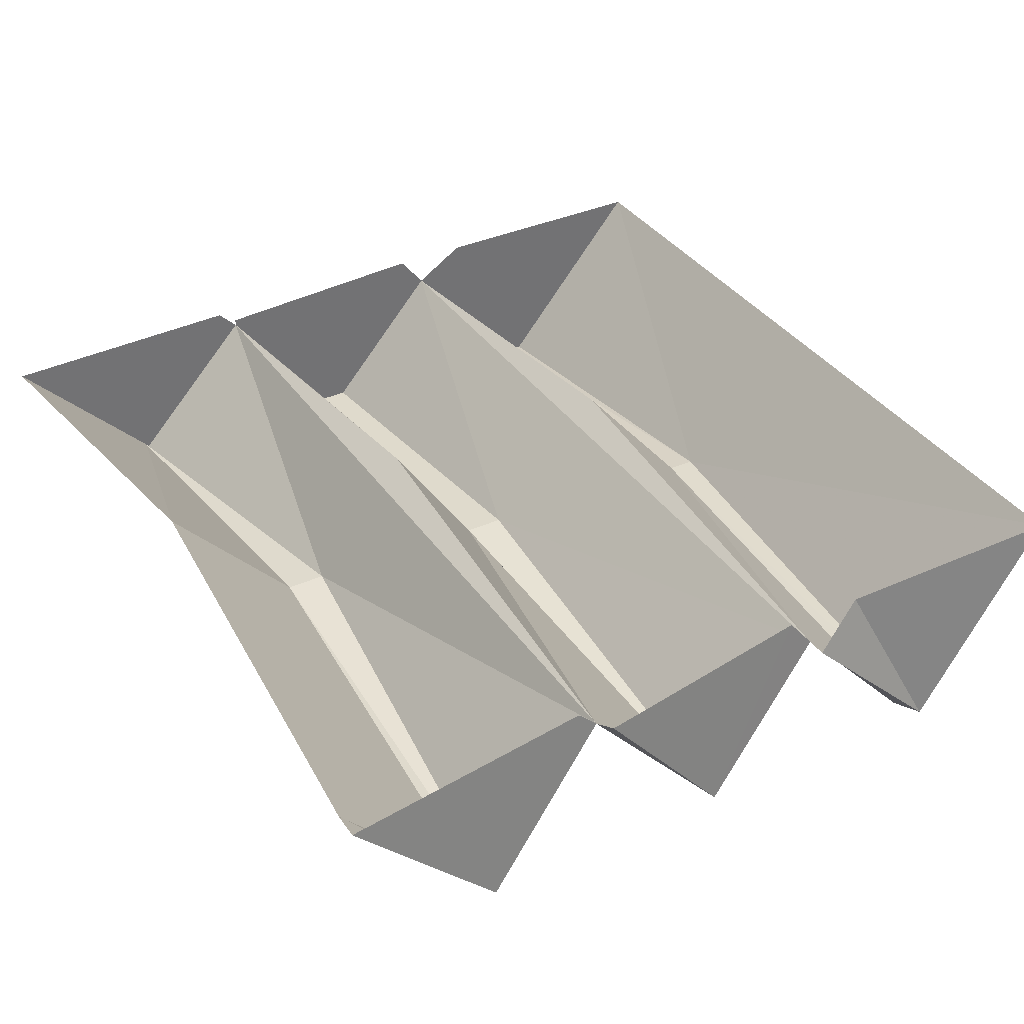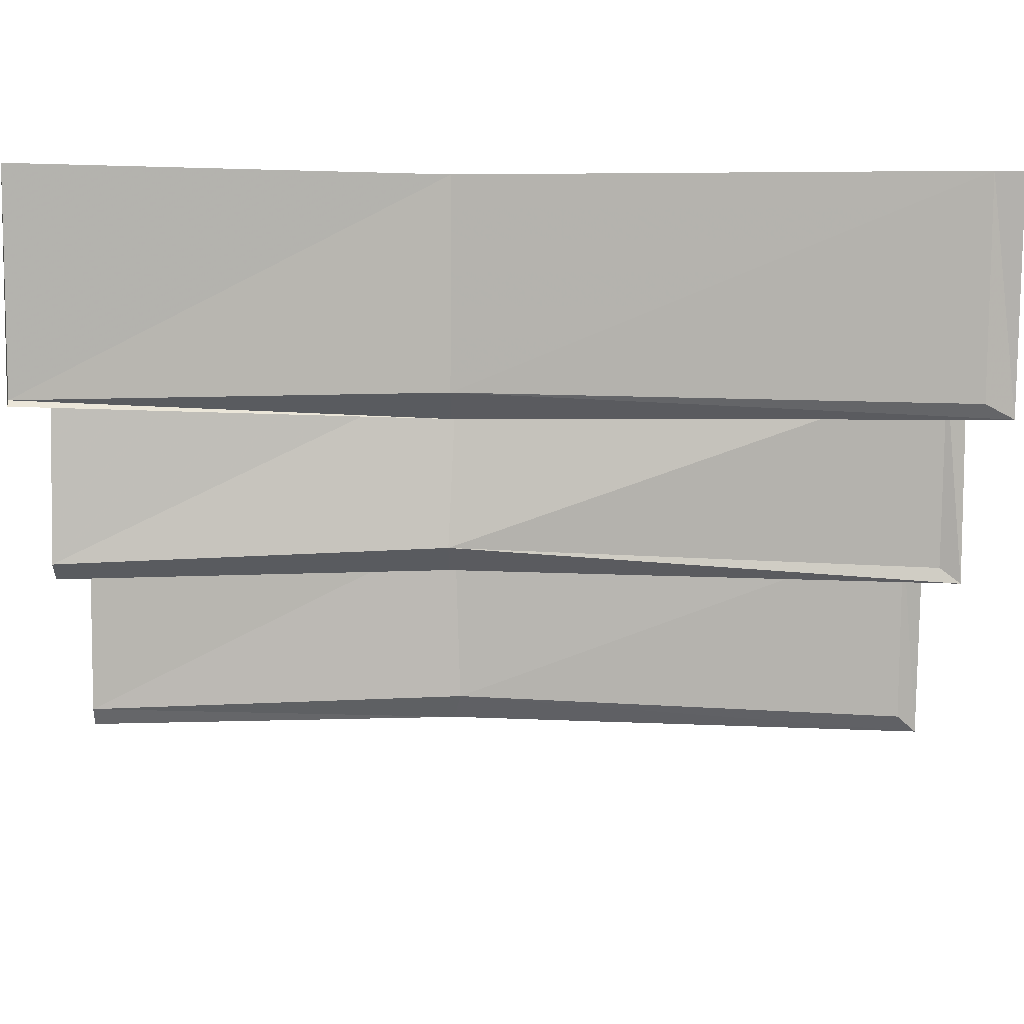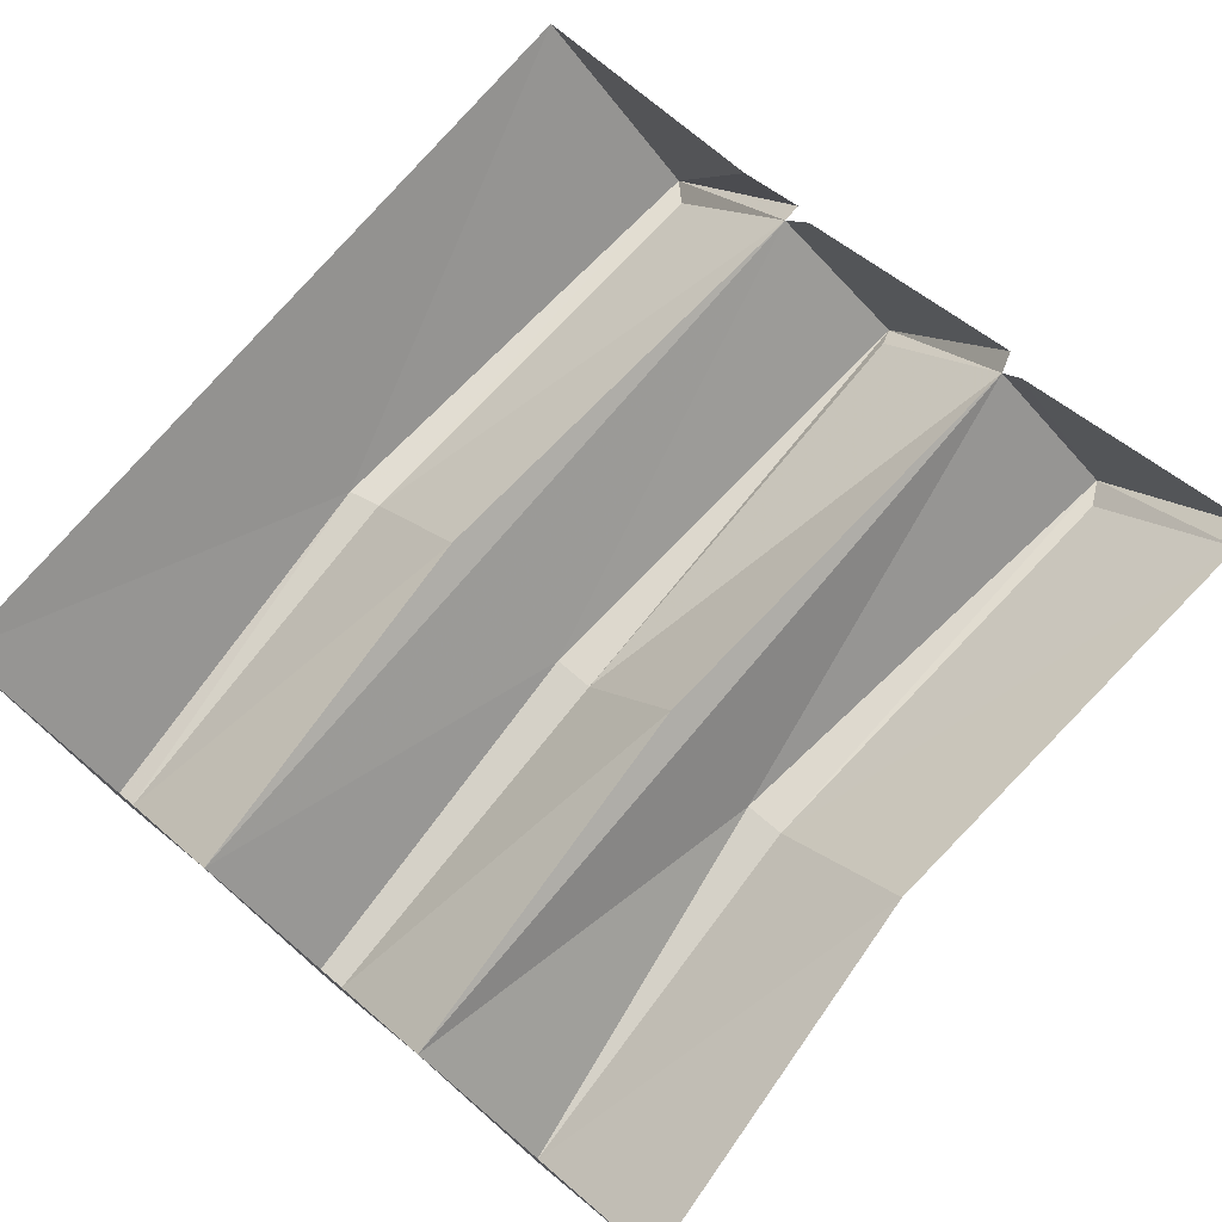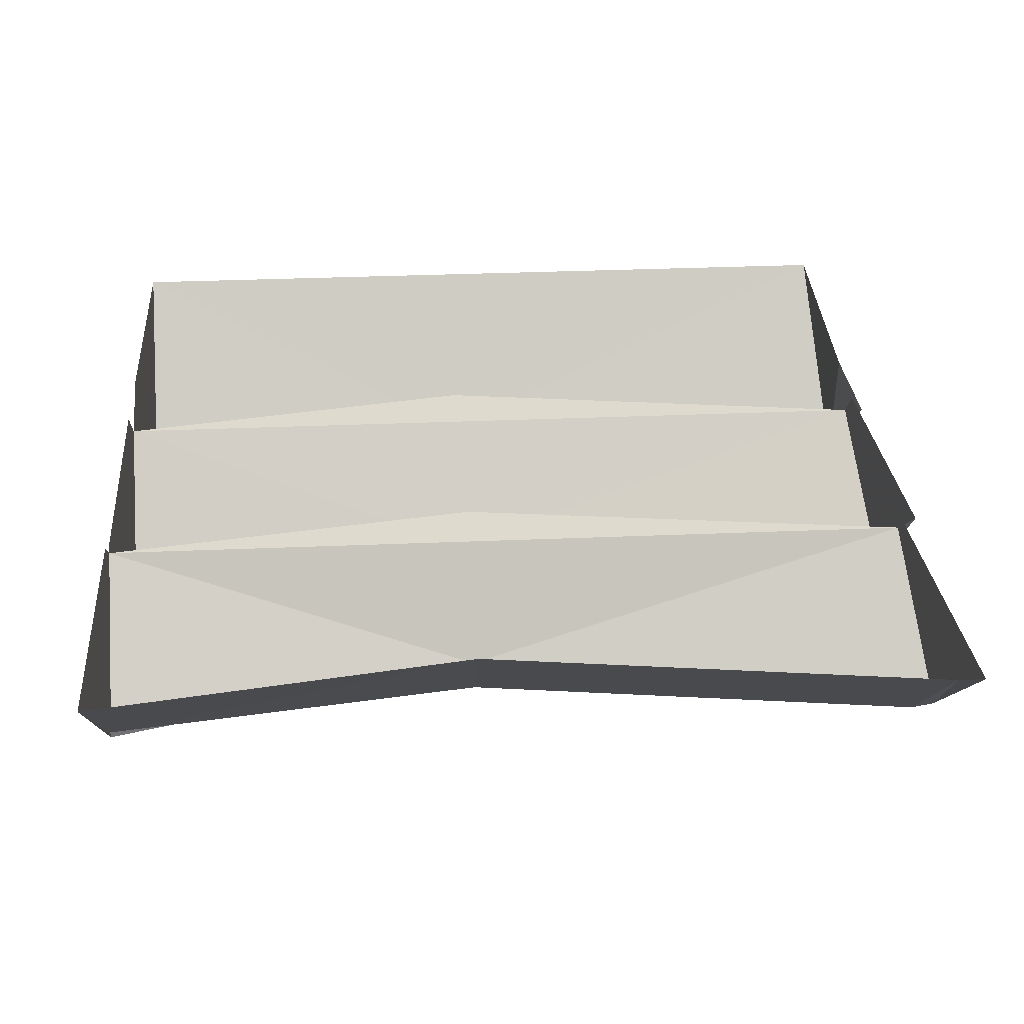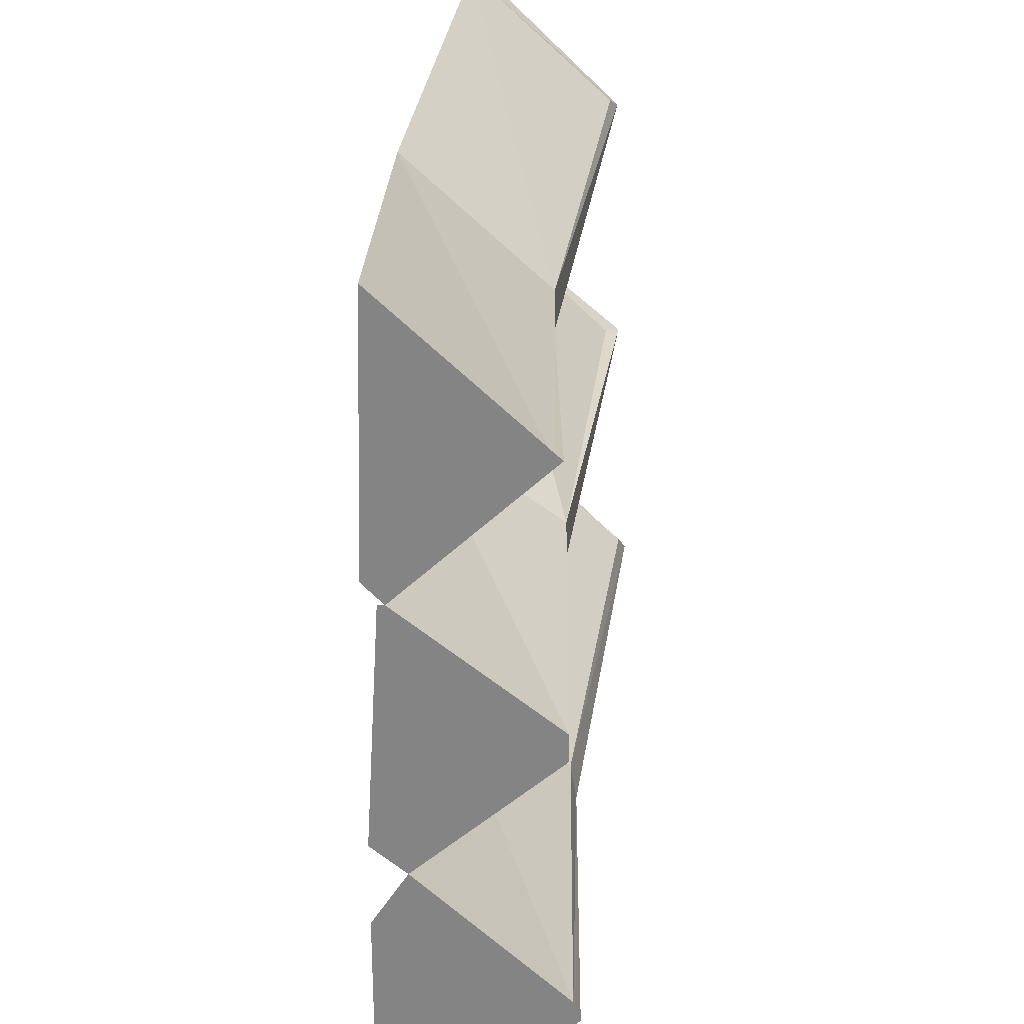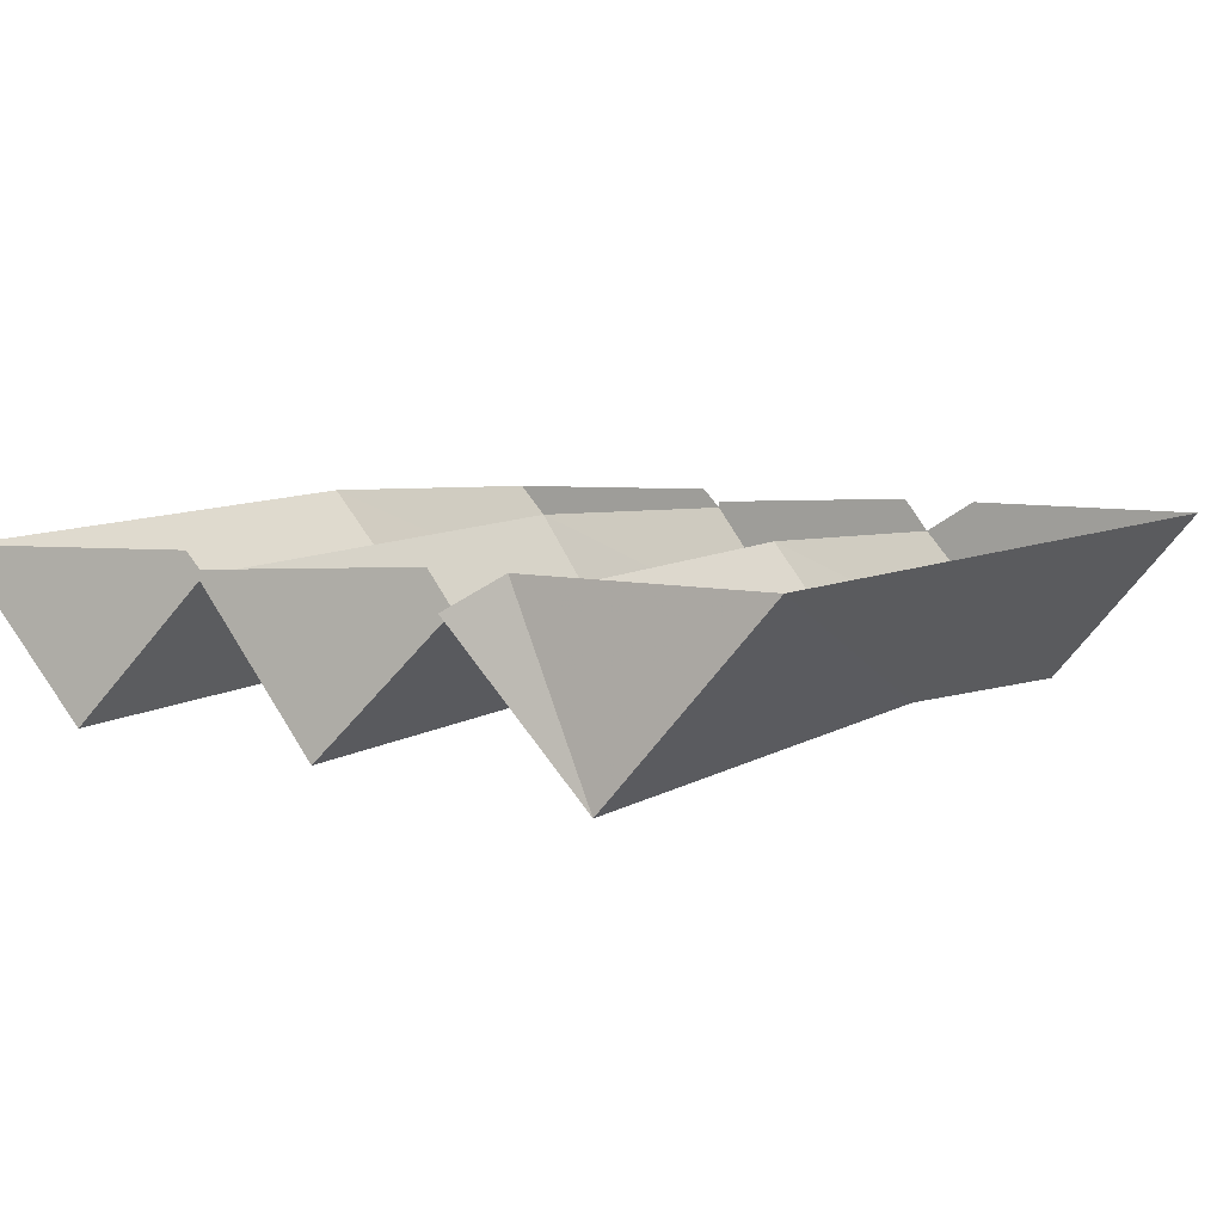
<metadata>
{"format":"obj","ext":"obj","renderer":"f3d","projection":"perspective","resolution":1024,"background":"white","views":[{"elev":36.7,"azim":59.8,"up":"+Y"},{"elev":56.9,"azim":0.6,"up":"+Z"},{"elev":75.0,"azim":-49.7,"up":"+Y"},{"elev":34.8,"azim":-3.2,"up":"+Y"},{"elev":28.0,"azim":-85.1,"up":"+Z"},{"elev":7.1,"azim":123.7,"up":"+Y"}]}
</metadata>
<code>
o ground_decor/6870
v -8 -2 -20
v 61 -5 -16
v -64 -5 -16
v -64 -26 -35
v -7 -22 -37
v 61 -26 -35
v 64 -27 -38
v 64 -5 -16
v 61 0 -24
v 61 0 -61
v -8 -23 -42
v -64 0 -61
v -64 -27 -38
v -64 0 -24
v 62 -3 23
v -7 0 19
v -8 -21 5
v 62 -23 4
v 65 -25 3
v 65 -2 22
v 61 0 -12
v -8 -21 -1
v -64 -25 2
v -64 -2 23
v -64 0 -12
v -64 -25 6
v -64 -3 23
v -7 -19 34
v -64 -24 43
v -64 -1 64
v -64 0 26
v 62 -1 64
v -7 2 59
v -7 -19 40
v 62 -23 44
v 66 -24 42
v 66 -1 64
v 62 0 26
v -64 -23 43
v -64 0 64
v -64 0 64
v -64 0 64
v -64 0 64
f 1 2 3
f 1 3 4
f 1 4 5
f 1 5 2
f 2 5 6
f 2 6 7
f 2 7 8
f 8 7 9
f 9 7 10
f 10 7 11
f 10 11 12
f 12 11 13
f 12 13 3
f 12 3 14
f 15 16 17
f 15 17 18
f 15 18 19
f 15 19 20
f 20 19 21
f 21 19 2
f 2 19 22
f 2 22 3
f 3 22 23
f 3 23 24
f 3 24 25
f 26 23 22
f 26 22 17
f 26 17 16
f 26 16 27
f 26 27 24
f 26 24 23
f 17 22 19
f 17 19 18
f 4 13 11
f 4 11 5
f 5 11 7
f 5 7 6
f 4 3 3
f 4 3 13
f 16 15 27
f 27 15 28
f 27 28 29
f 27 29 30
f 27 30 31
f 32 33 34
f 32 34 35
f 32 35 36
f 32 36 37
f 37 36 38
f 38 36 15
f 15 36 28
f 28 36 34
f 28 34 39
f 28 39 29
f 29 39 30
f 30 39 30
f 30 39 33
f 33 39 34
f 34 36 35

</code>
